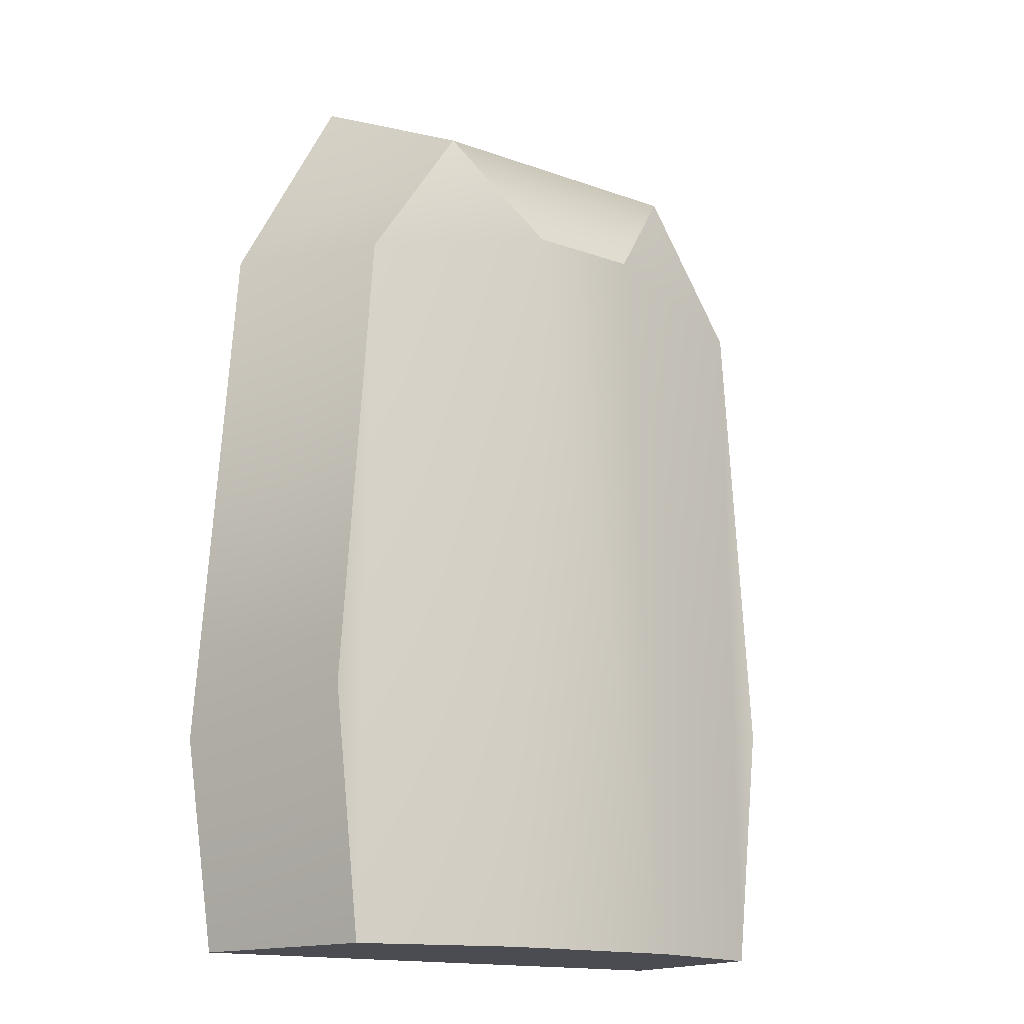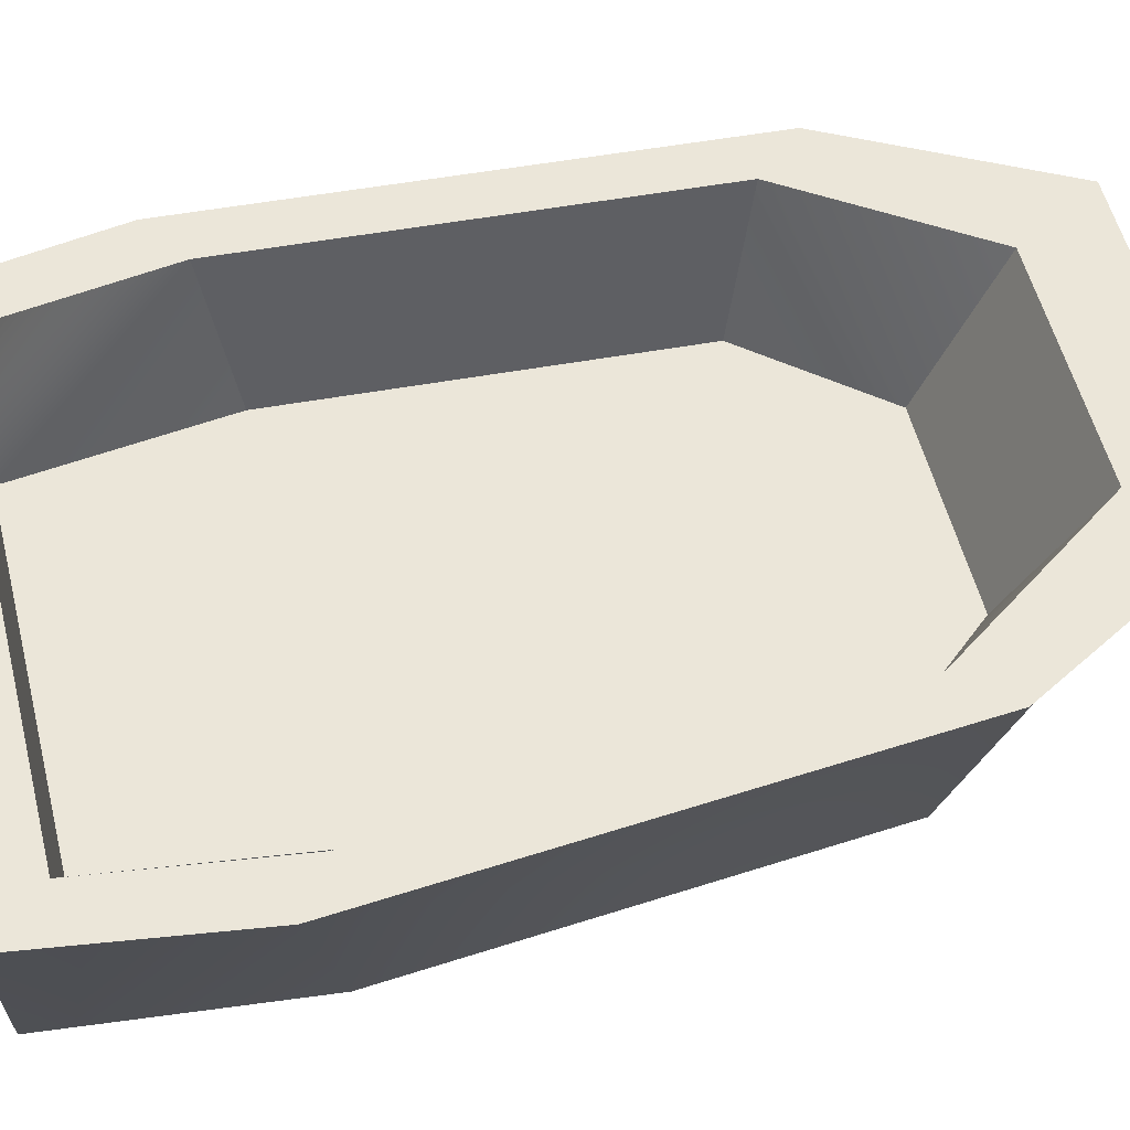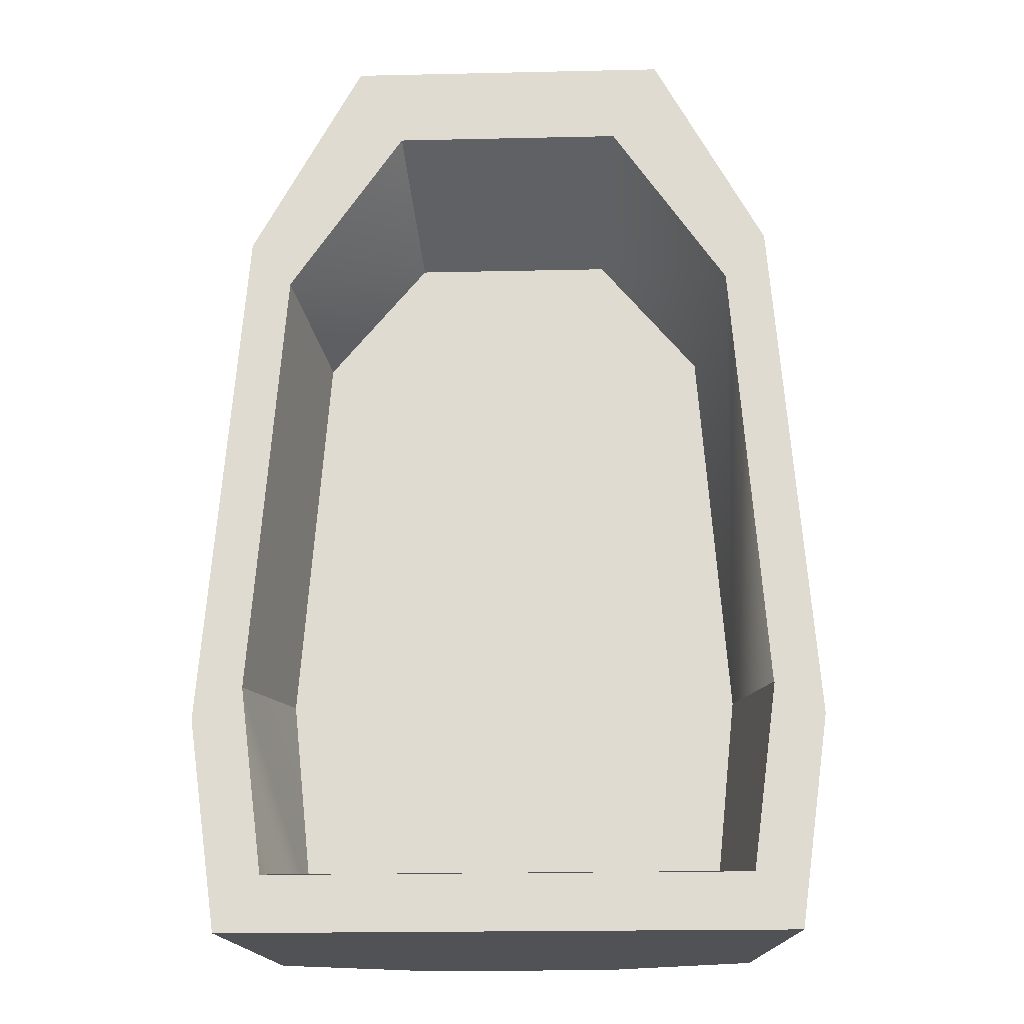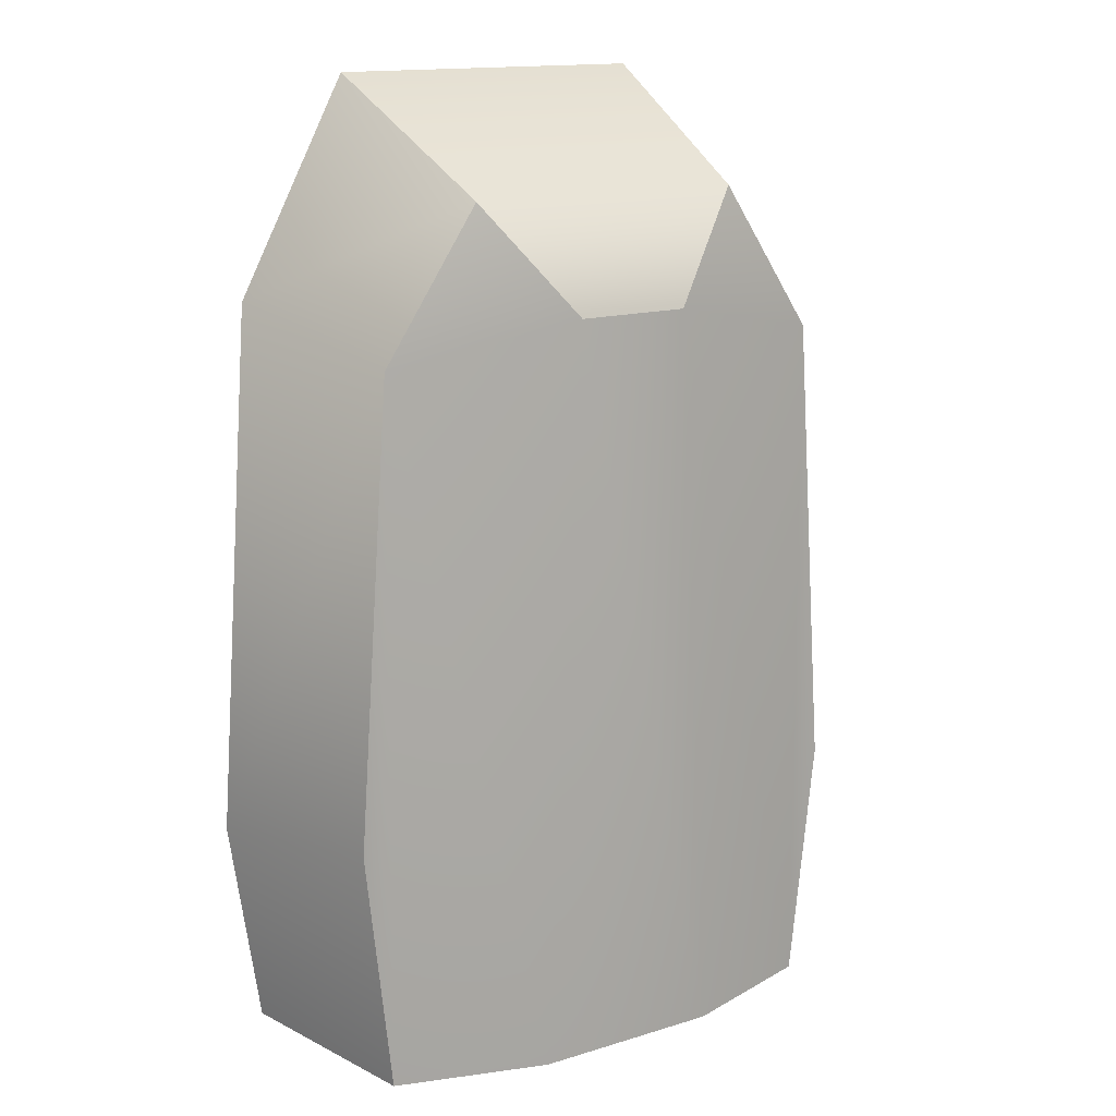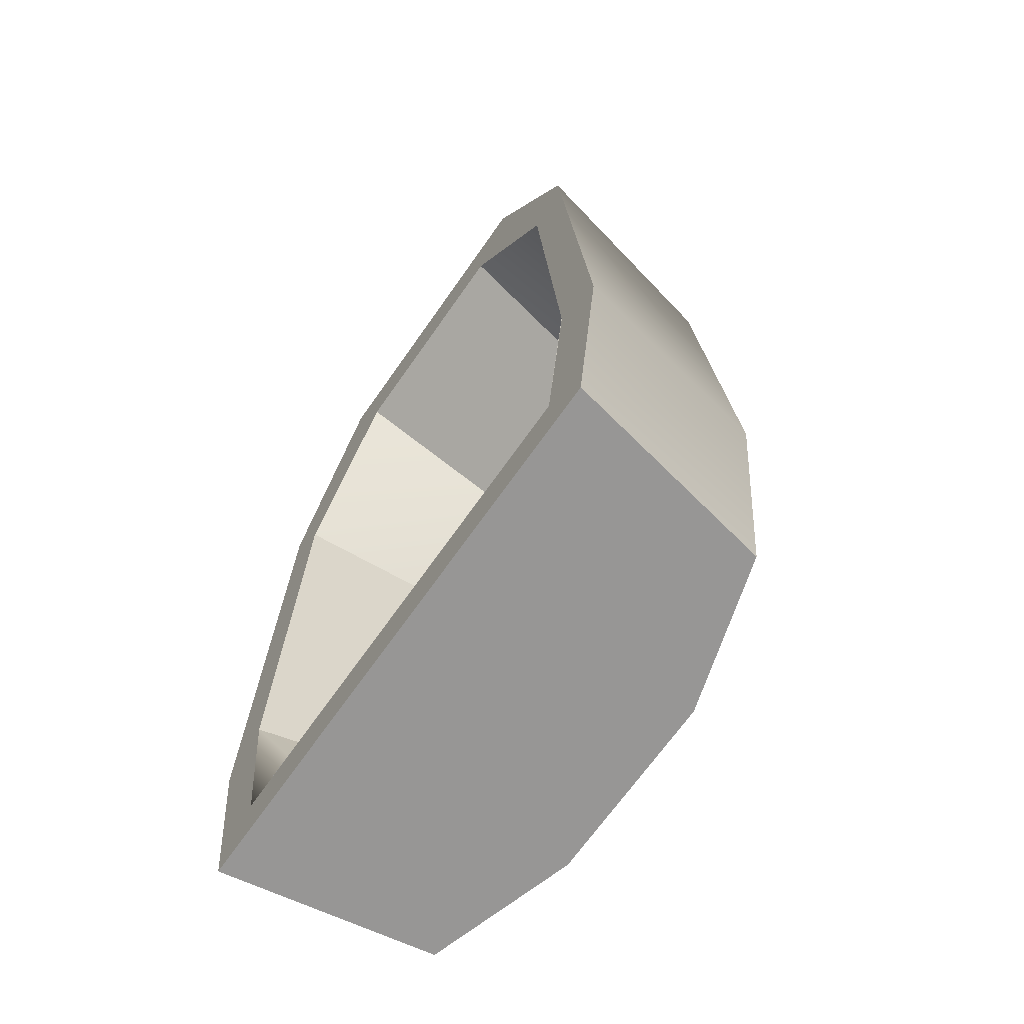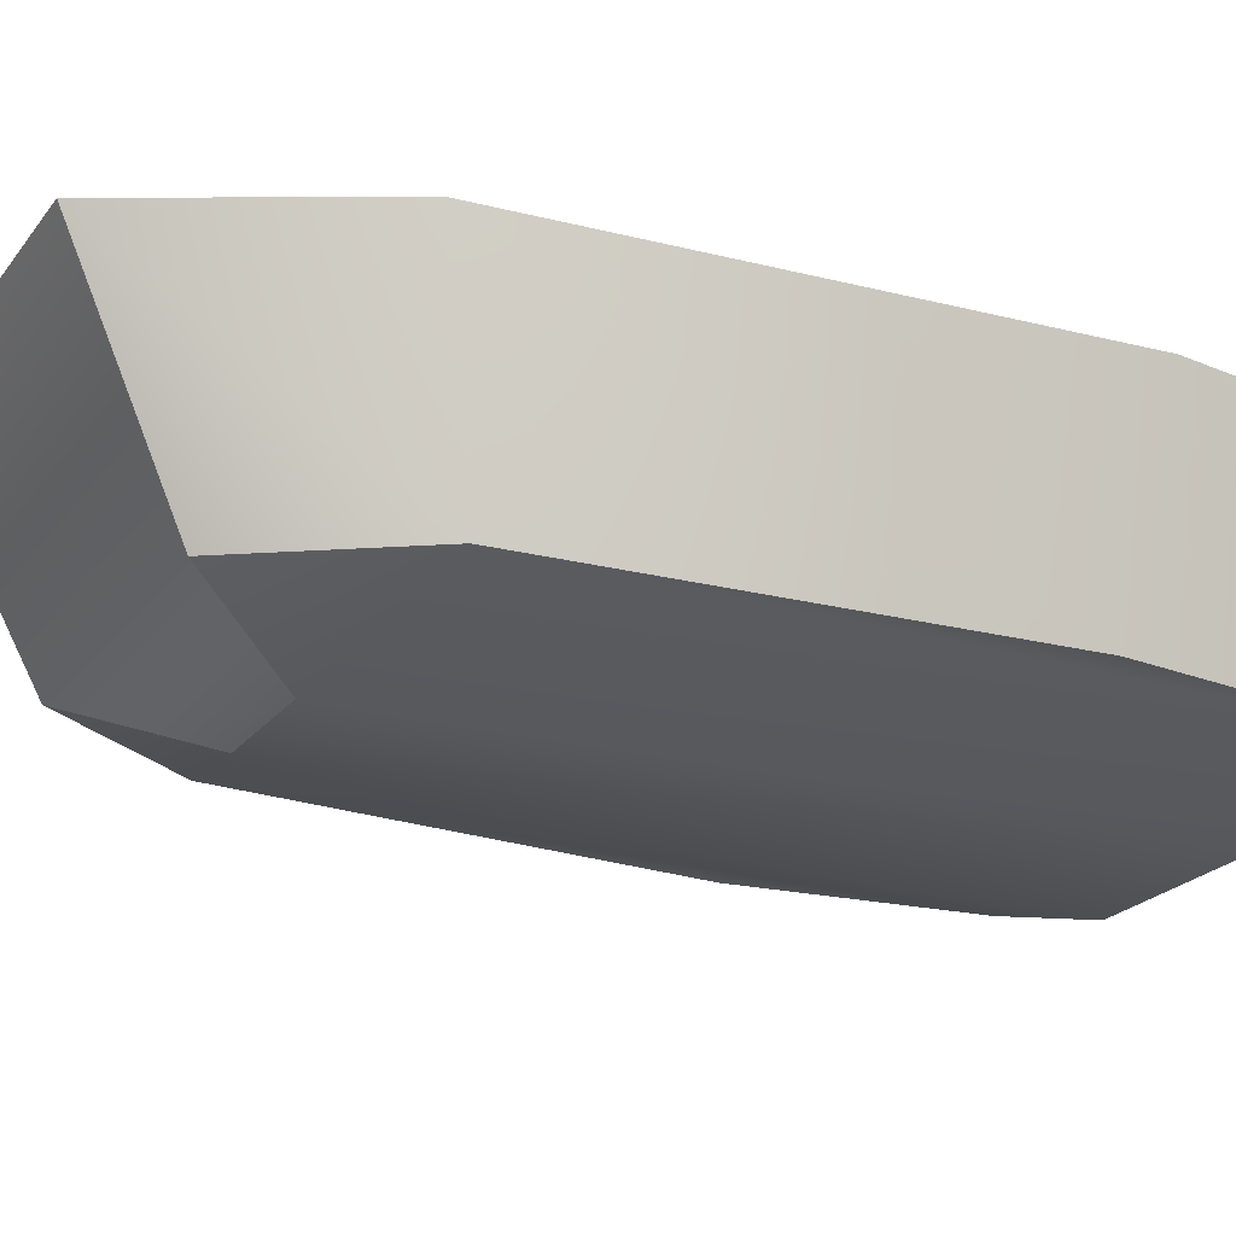
<metadata>
{"format":"obj","ext":"obj","renderer":"f3d","projection":"perspective","resolution":1024,"background":"white","views":[{"elev":-15.5,"azim":-37.1,"up":"+Z"},{"elev":56.9,"azim":-104.4,"up":"+Y"},{"elev":-20.7,"azim":-177.7,"up":"+Z"},{"elev":15.0,"azim":-33.2,"up":"+Z"},{"elev":-67.8,"azim":-124.9,"up":"+Z"},{"elev":-22.7,"azim":62.5,"up":"+Y"}]}
</metadata>
<code>
v  -11.31 0 13.15
v  -12.86 0 -8.489
v  -11.57 0 -20
v  -4.508 -2.123 -20
v  -2.692 -2.123 14.93
v  -6.714 0 20
v  -7.755 10 25
v  6.714 0 20
v  7.755 10 25
v  11.31 0 13.15
v  13.07 10 15
v  -13.37 10 -20
v  4.508 -2.123 -20
v  13.37 10 -20
v  11.57 0 -20
v  -14.85 10 -10
v  -13.07 10 15
v  12.86 0 -8.489
v  14.85 10 -10
v  2.692 -2.123 14.93
v  11.04 10 12.76
v  9.761 2.163 11.41
v  4.871 2.163 17.35
v  5.511 10 21.02
v  -4.871 2.163 17.35
v  -5.511 10 21.02
v  -9.761 2.163 11.41
v  -11.04 10 12.76
v  -11.1 2.163 -7.363
v  -12.55 10 -8.475
v  -12.52 10 -8.466
v  11.32 10 -17.37
v  11.3 10 -17.35
v  9.986 2.163 -17.35
v  12.52 10 -8.466
v  11.1 2.163 -7.363
v  -11.3 10 -17.35
v  -11.32 10 -17.37
v  -9.986 2.163 -17.35
g Box001
f 1 2 3 4
f 1 4 5 6
f 7 6 8 9
f 9 8 10 11
f 4 3 12 13
f 12 14 15 13
f 12 3 2 16
f 16 2 1 17
f 17 1 6 7
f 11 10 18 19
f 19 18 15 14
f 5 4 13 20
f 10 8 20 15
f 20 13 15
f 10 15 18
f 20 8 6 5
f 21 22 23 24
f 24 23 25 26
f 25 27 28 26
f 28 27 29 30
f 29 31 30
f 32 33 34 35
f 34 36 35
f 24 26 7 9
f 11 21 24 9
f 17 7 26 28
f 16 17 28 31
f 37 12 16 30
f 14 12 38 32
f 32 35 19 14
f 19 35 21 11
f 37 39 34 33
f 22 27 25 23
f 27 22 36 29
f 39 29 36 34
f 21 35 36 22
f 37 31 29 39

</code>
